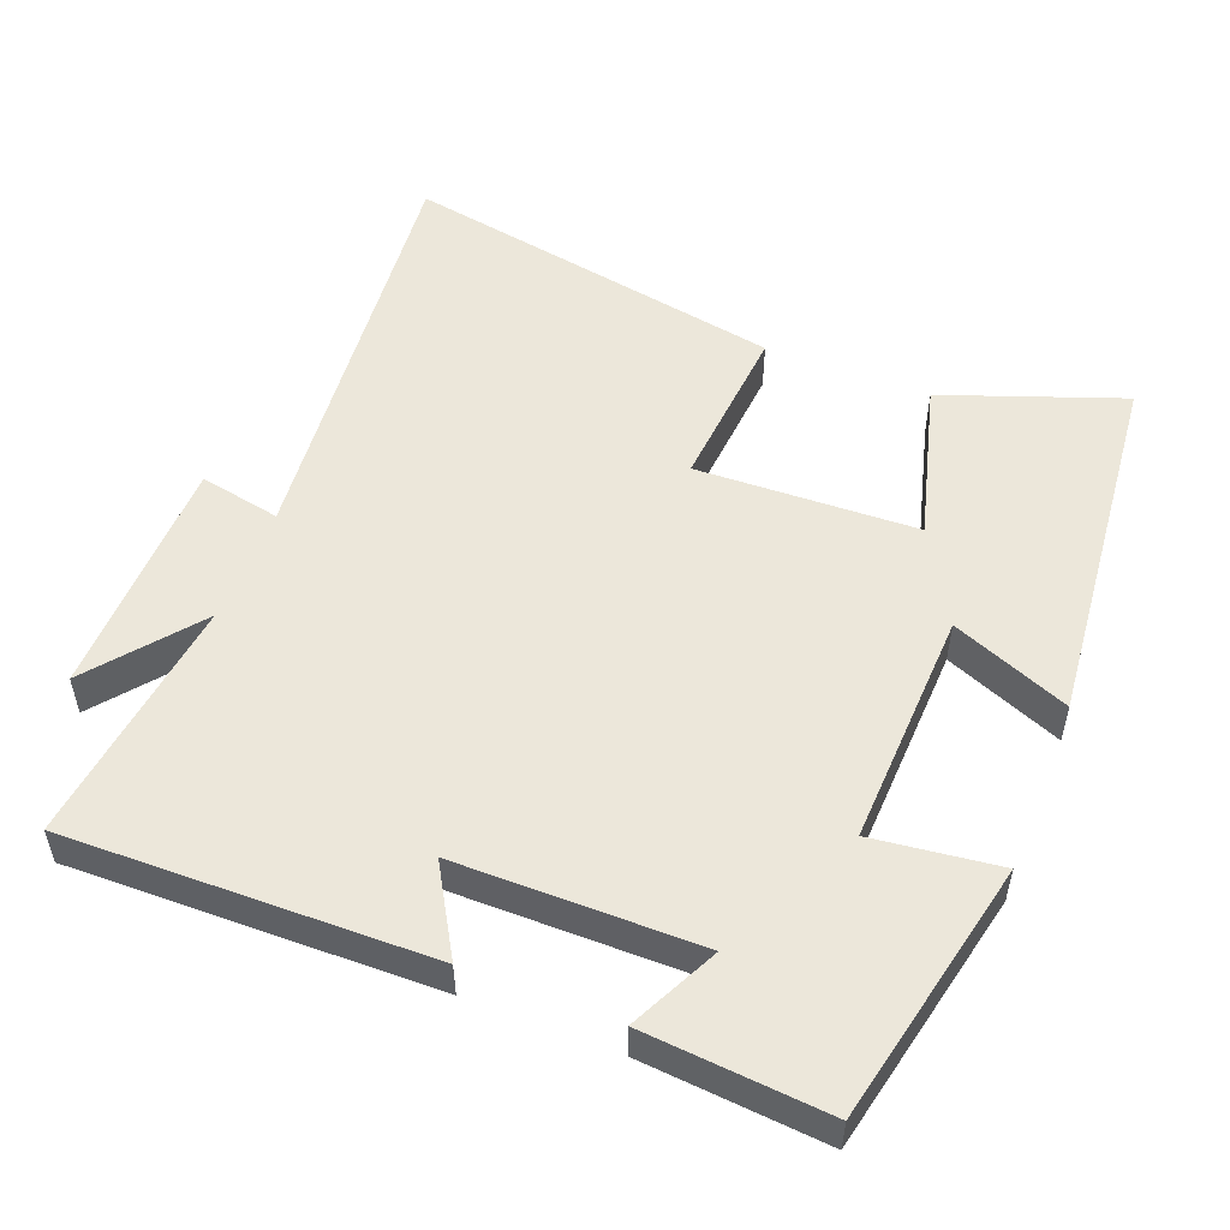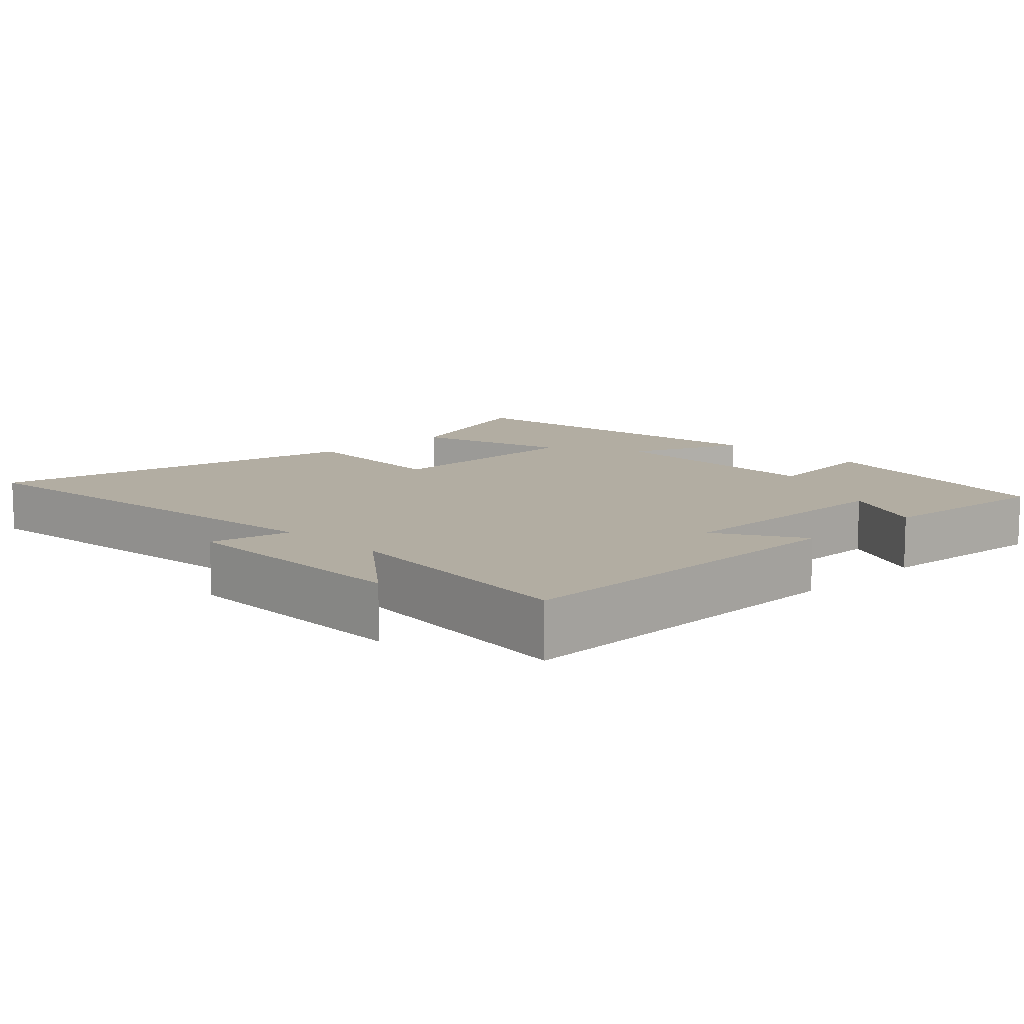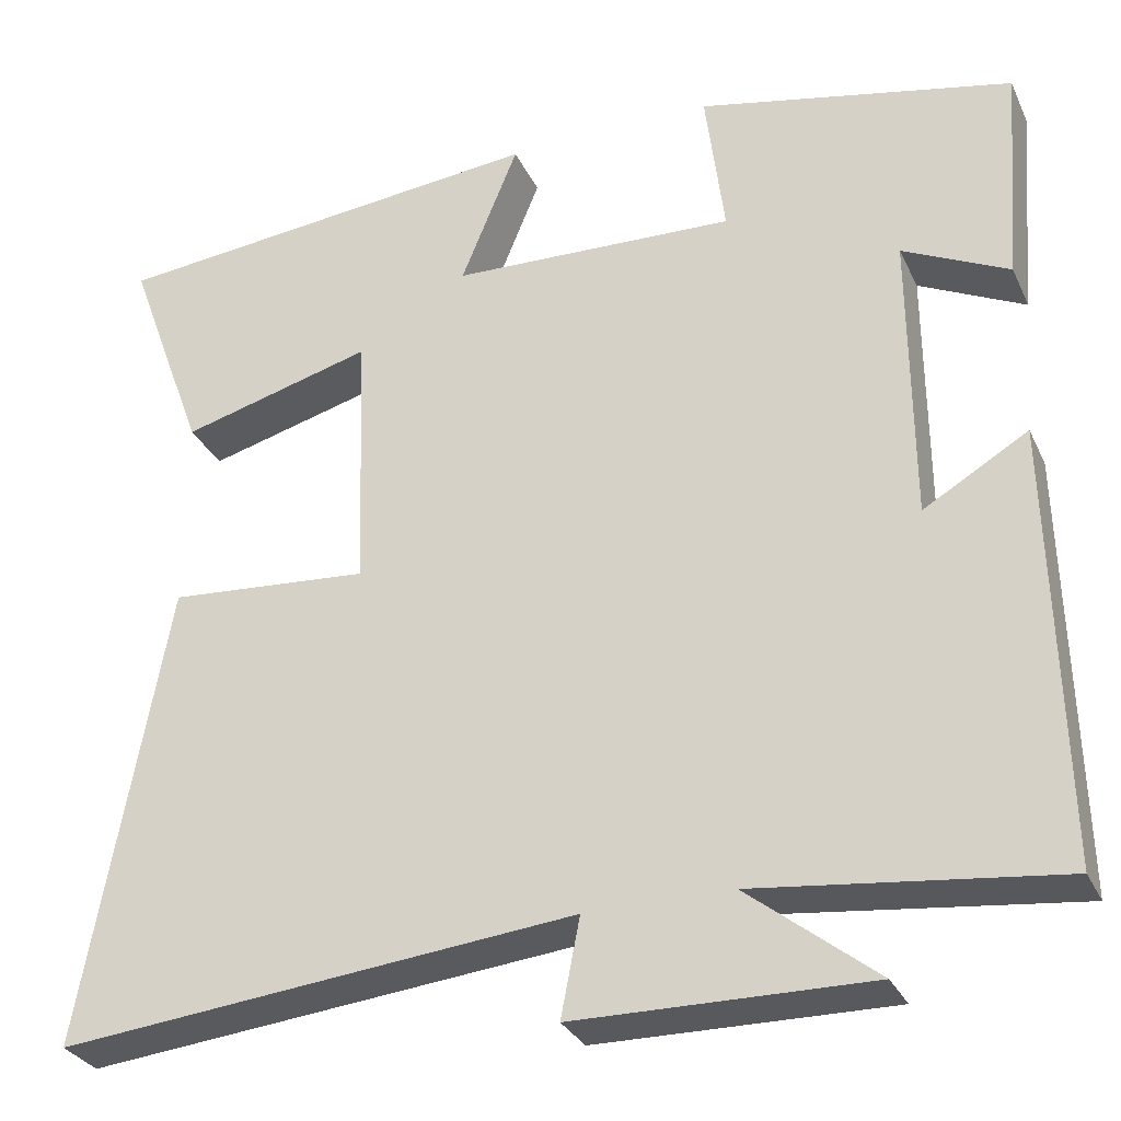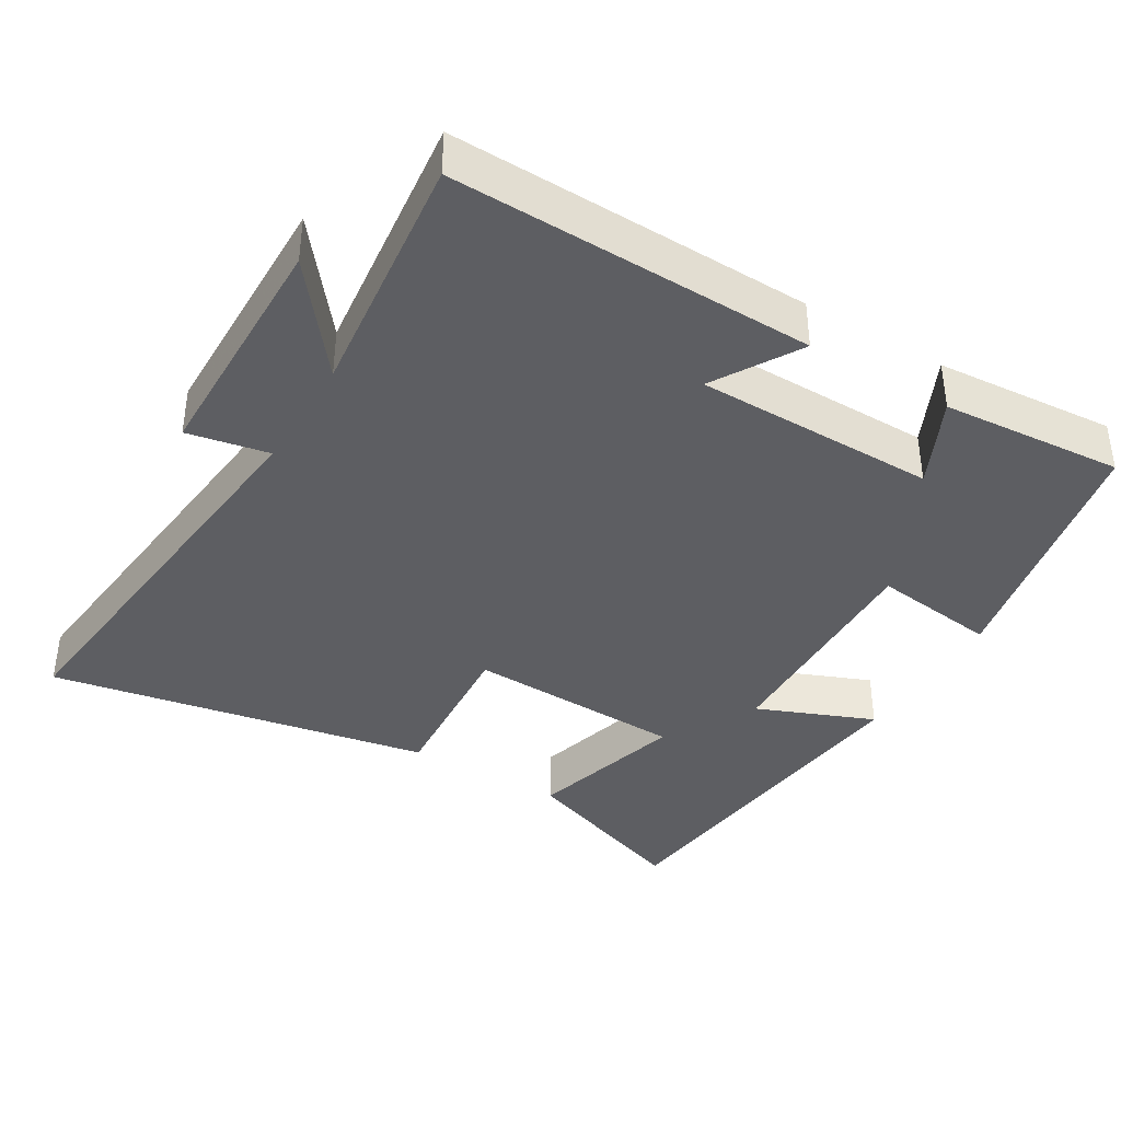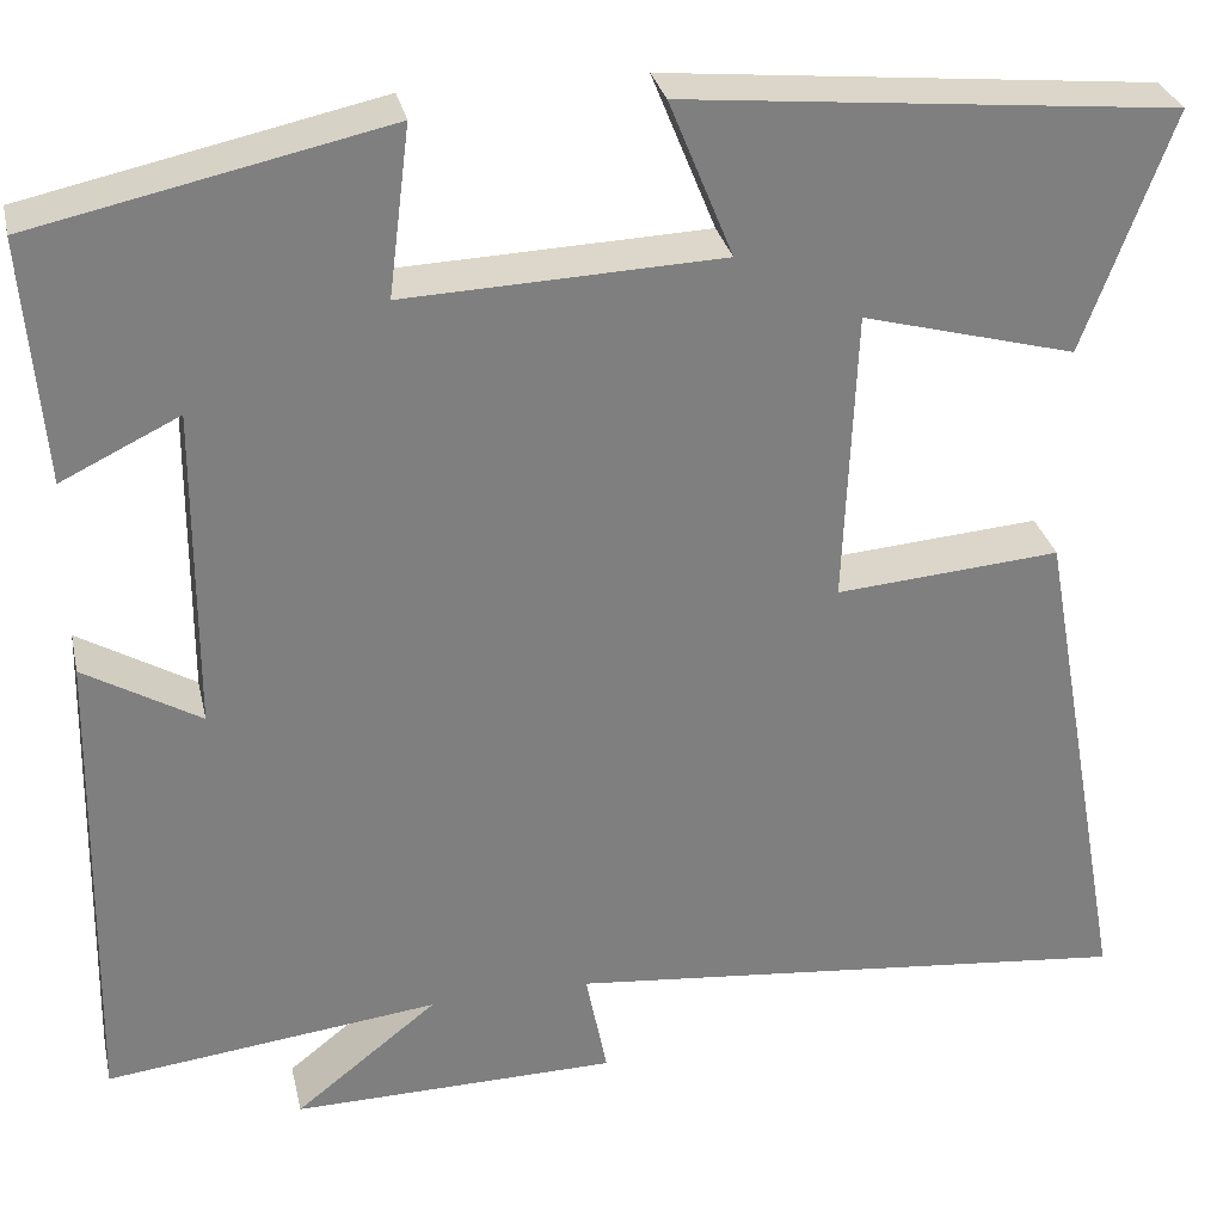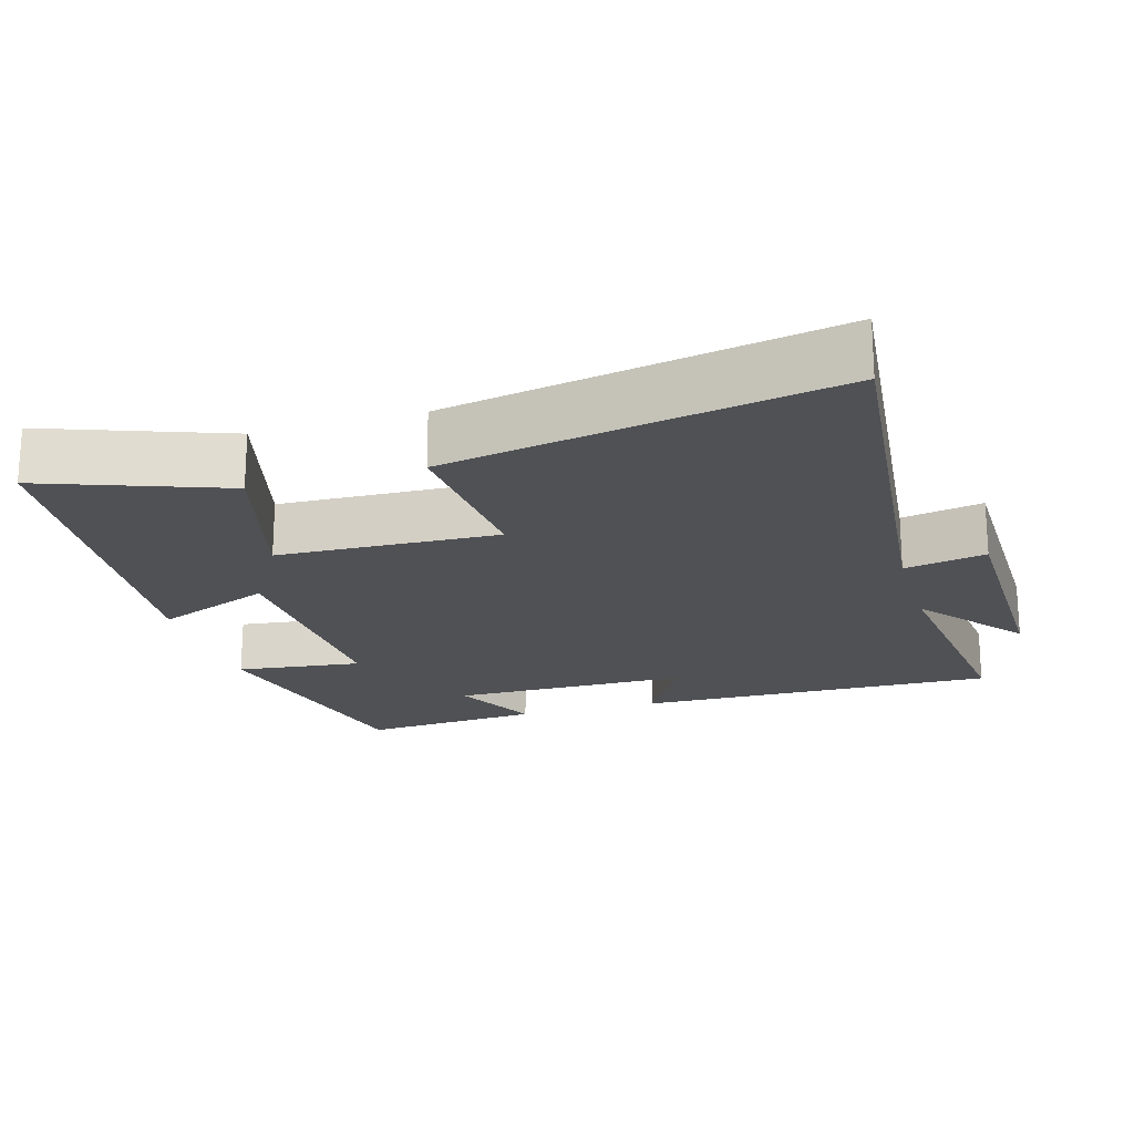
<metadata>
{"format":"obj","ext":"obj","renderer":"f3d","projection":"perspective","resolution":1024,"background":"white","views":[{"elev":52.5,"azim":-68.5,"up":"+Y"},{"elev":10.6,"azim":-134.1,"up":"+Y"},{"elev":-30.4,"azim":-158.3,"up":"+Z"},{"elev":-38.7,"azim":-121.0,"up":"+Y"},{"elev":30.6,"azim":-12.5,"up":"+Z"},{"elev":-19.9,"azim":106.5,"up":"+Y"}]}
</metadata>
<code>
v -0.52 0.07 0.422
v -0.157 0.07 0.5
v -0.179 0.07 0.325
v 0.149 0.07 0.337
v 0.083 0.07 0.5
v 0.591 0.07 0.449
v 0.5 0.07 0.201
v 0.279 0.07 0.261
v 0.267 0.07 -0.045
v 0.5 0.07 -0.027
v 0.597 0.07 -0.561
v 0.003 0.07 -0.5
v 0.025 0.07 -0.613
v -0.313 0.07 -0.617
v -0.165 0.07 -0.5
v -0.511 0.07 -0.54
v -0.5 0.07 -0.037
v -0.38 0.07 -0.108
v -0.378 0.07 0.228
v -0.5 0.07 0.169
v -0.52 0 0.422
v -0.157 0 0.5
v -0.179 0 0.325
v 0.149 0 0.337
v 0.083 0 0.5
v 0.591 0 0.449
v 0.5 0 0.201
v 0.279 0 0.261
v 0.267 0 -0.045
v 0.5 0 -0.027
v 0.597 0 -0.561
v 0.003 0 -0.5
v 0.025 0 -0.613
v -0.313 0 -0.617
v -0.165 0 -0.5
v -0.511 0 -0.54
v -0.5 0 -0.037
v -0.38 0 -0.108
v -0.378 0 0.228
v -0.5 0 0.169
f 19 20 1 2
f 18 19 2 3
f 15 16 17 18
f 15 18 3 4
f 12 13 14 15
f 12 15 4
f 9 10 11 12
f 8 9 12 4
f 6 7 8
f 4 5 6 8
f 22 21 40 39
f 23 22 39 38
f 38 37 36 35
f 24 23 38 35
f 35 34 33 32
f 24 35 32
f 32 31 30 29
f 24 32 29 28
f 28 27 26
f 28 26 25 24
f 1 21 22 2
f 2 22 23 3
f 3 23 24 4
f 4 24 25 5
f 5 25 26 6
f 6 26 27 7
f 7 27 28 8
f 8 28 29 9
f 9 29 30 10
f 10 30 31 11
f 11 31 32 12
f 12 32 33 13
f 13 33 34 14
f 14 34 35 15
f 15 35 36 16
f 16 36 37 17
f 17 37 38 18
f 18 38 39 19
f 19 39 40 20
f 20 40 21 1

</code>
